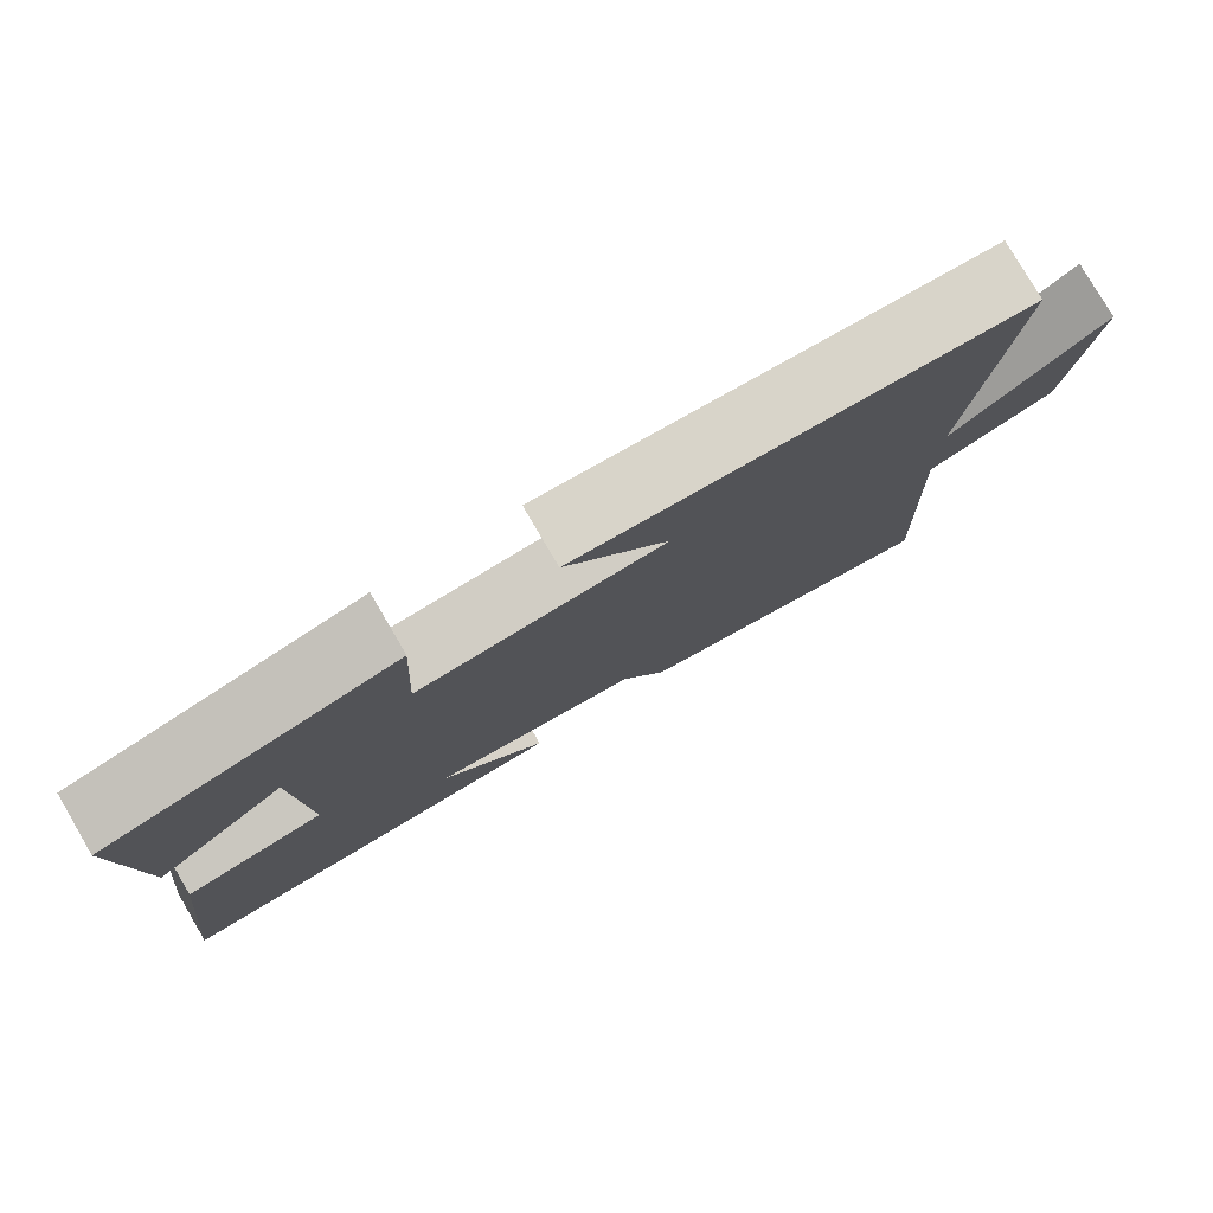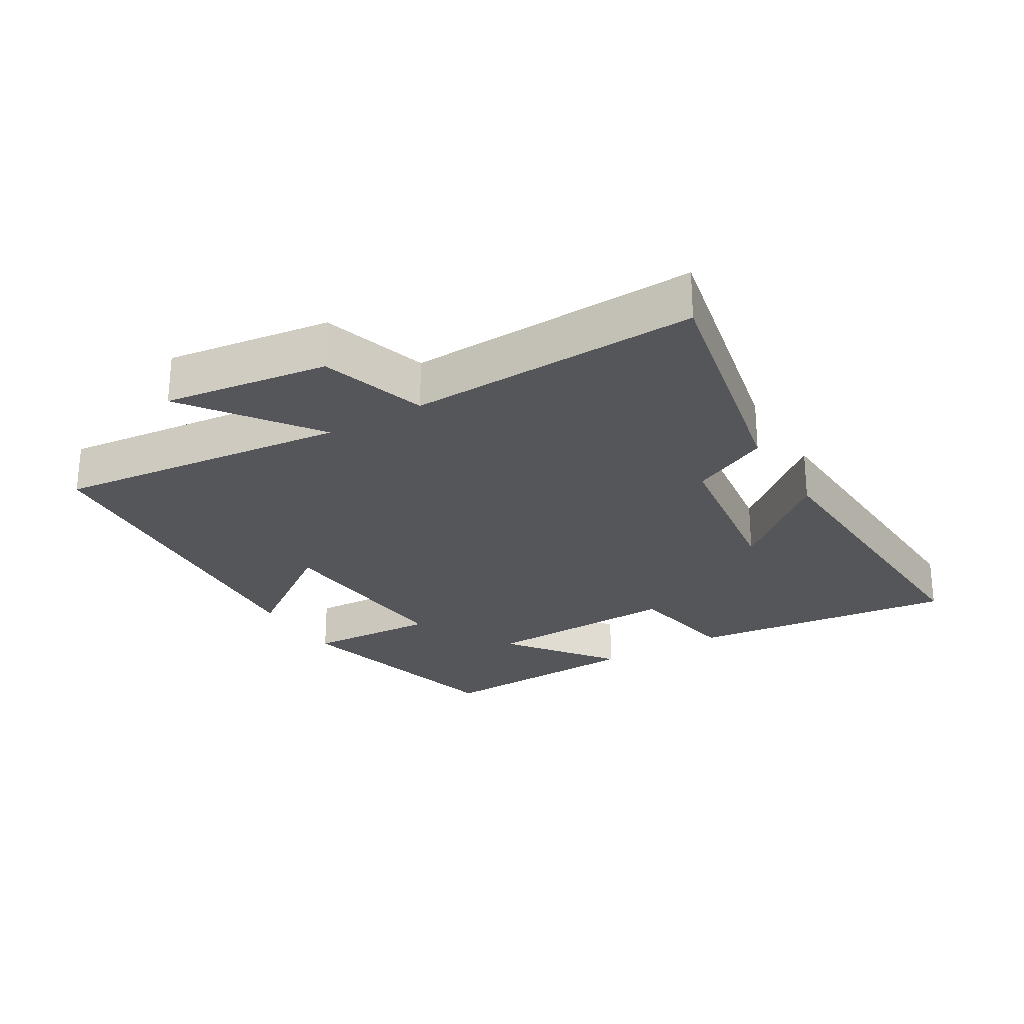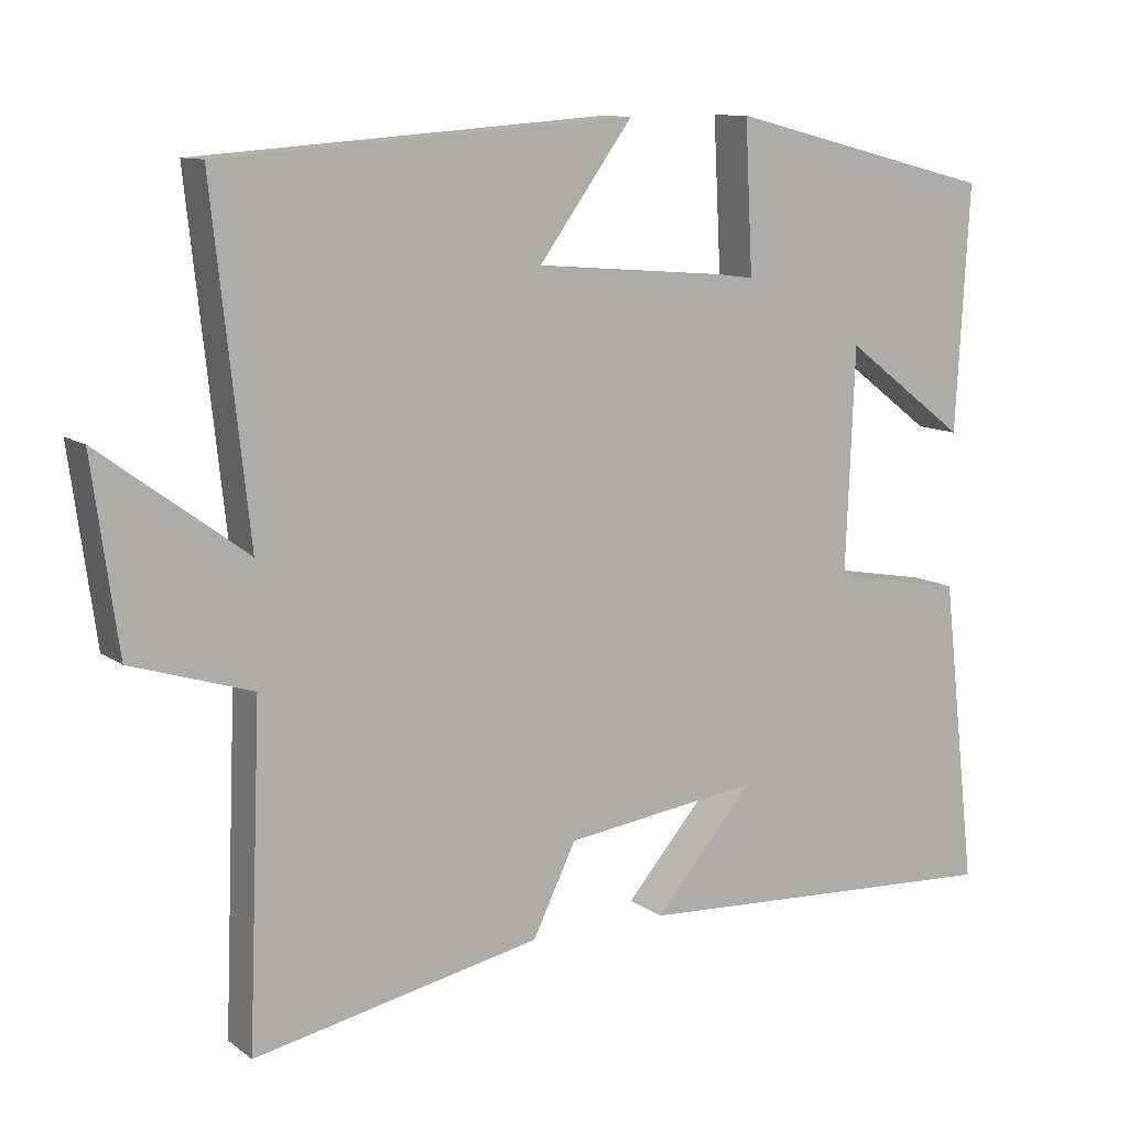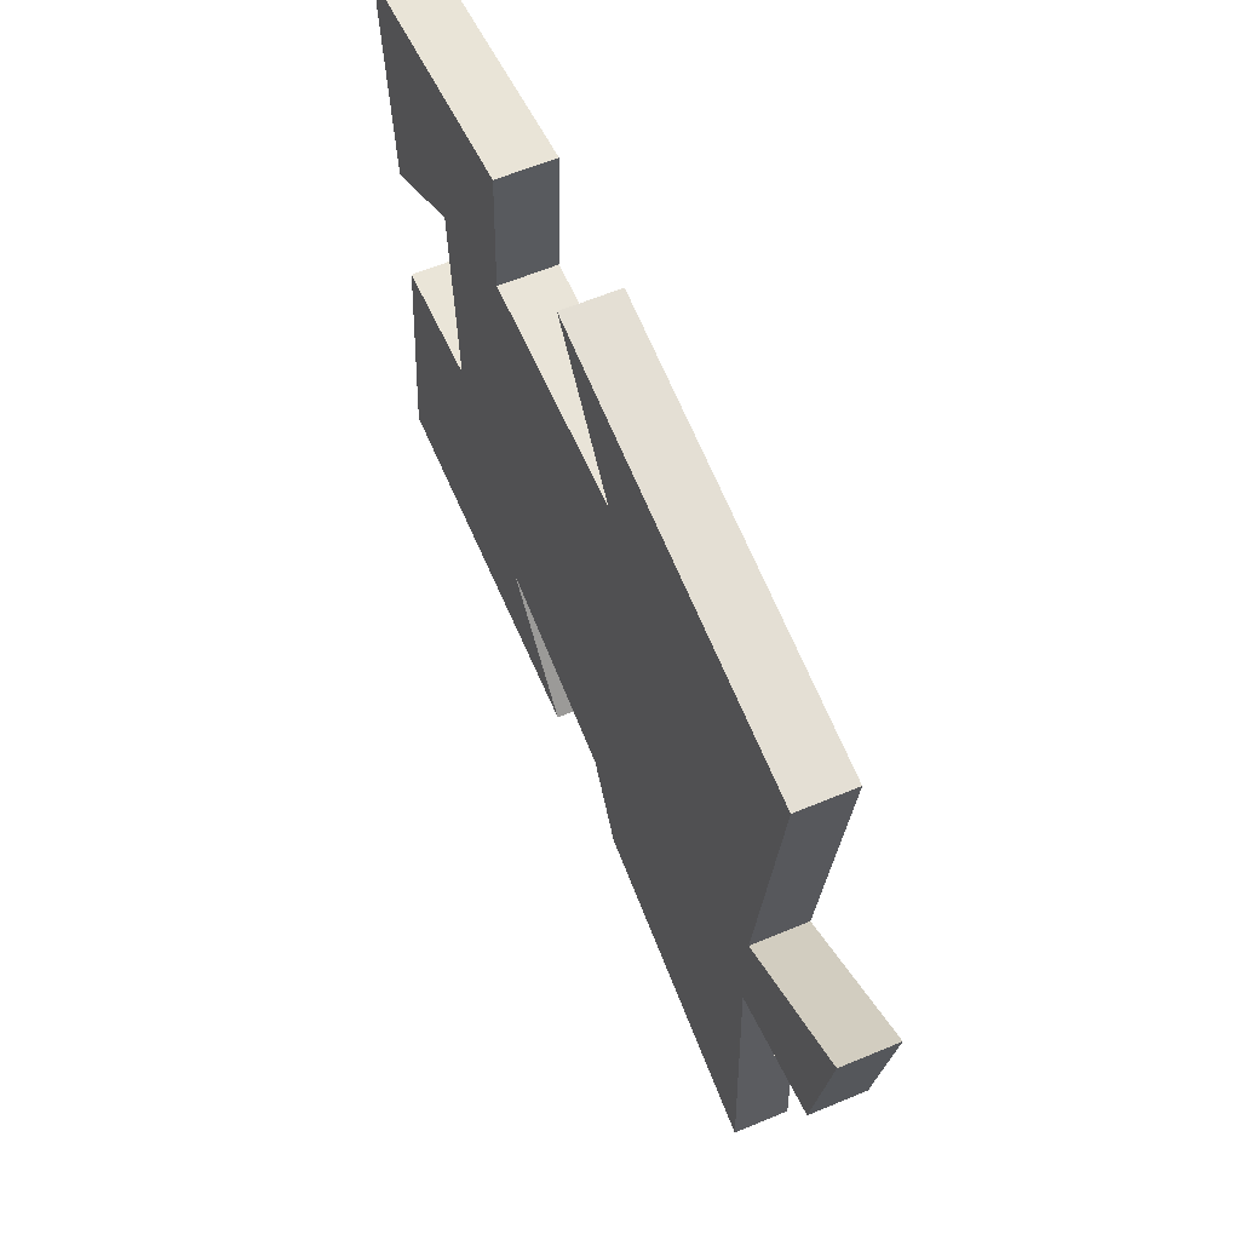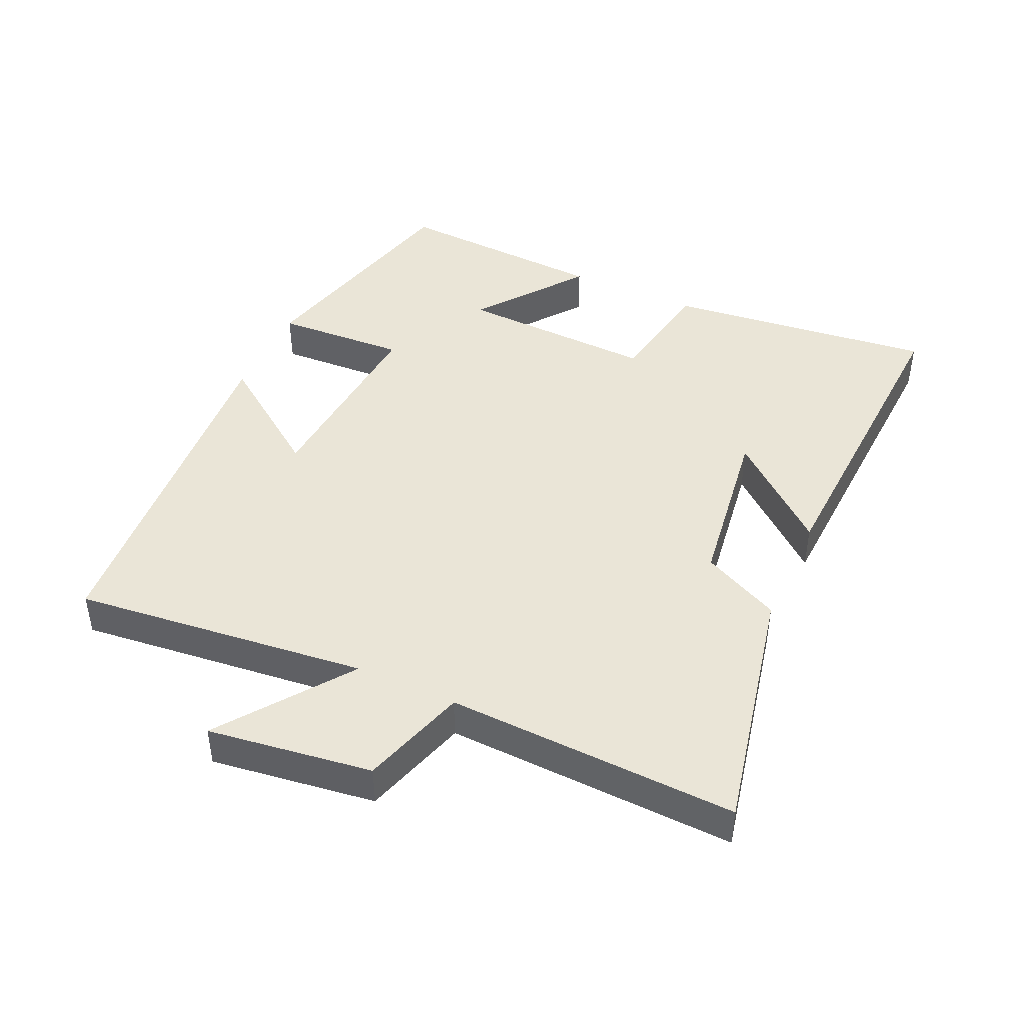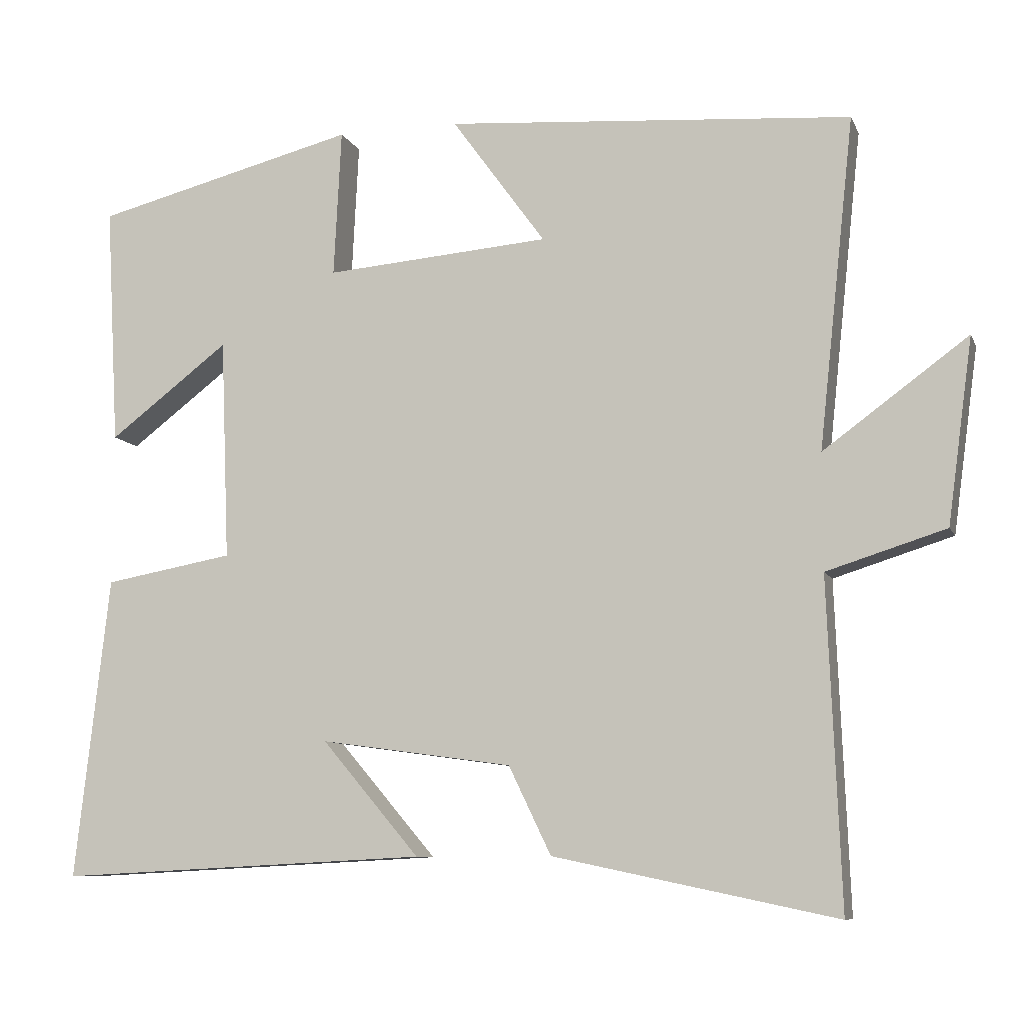
<metadata>
{"format":"obj","ext":"obj","renderer":"f3d","projection":"perspective","resolution":1024,"background":"white","views":[{"elev":79.1,"azim":-30.4,"up":"+Z"},{"elev":-25.8,"azim":120.8,"up":"+Y"},{"elev":10.6,"azim":149.5,"up":"+Z"},{"elev":62.7,"azim":67.2,"up":"+Z"},{"elev":44.4,"azim":114.5,"up":"+Y"},{"elev":-9.0,"azim":16.5,"up":"+Z"}]}
</metadata>
<code>
v 0.548 0.07 0.458
v 0.5 0.07 0.014
v 0.694 0.07 0.156
v 0.66 0.07 -0.092
v 0.5 0.07 -0.142
v 0.517 0.07 -0.58
v 0.137 0.07 -0.5
v 0.08 0.07 -0.382
v -0.178 0.07 -0.346
v -0.047 0.07 -0.5
v -0.546 0.07 -0.525
v -0.5 0.07 -0.119
v -0.326 0.07 -0.088
v -0.338 0.07 0.21
v -0.5 0.07 0.087
v -0.518 0.07 0.411
v -0.164 0.07 0.5
v -0.174 0.07 0.302
v 0.128 0.07 0.326
v 0.002 0.07 0.5
v 0.548 0 0.458
v 0.5 0 0.014
v 0.694 0 0.156
v 0.66 0 -0.092
v 0.5 0 -0.142
v 0.517 0 -0.58
v 0.137 0 -0.5
v 0.08 0 -0.382
v -0.178 0 -0.346
v -0.047 0 -0.5
v -0.546 0 -0.525
v -0.5 0 -0.119
v -0.326 0 -0.088
v -0.338 0 0.21
v -0.5 0 0.087
v -0.518 0 0.411
v -0.164 0 0.5
v -0.174 0 0.302
v 0.128 0 0.326
v 0.002 0 0.5
f 19 20 1 2
f 18 19 2
f 16 17 18
f 16 18 2
f 14 15 16
f 14 16 2
f 13 14 2
f 12 13 2
f 9 10 11 12
f 8 9 12 2
f 5 6 7 8
f 5 8 2 3
f 3 4 5
f 22 21 40 39
f 22 39 38
f 38 37 36
f 22 38 36
f 36 35 34
f 22 36 34
f 22 34 33
f 22 33 32
f 32 31 30 29
f 22 32 29 28
f 28 27 26 25
f 23 22 28 25
f 25 24 23
f 1 21 22 2
f 2 22 23 3
f 3 23 24 4
f 4 24 25 5
f 5 25 26 6
f 6 26 27 7
f 7 27 28 8
f 8 28 29 9
f 9 29 30 10
f 10 30 31 11
f 11 31 32 12
f 12 32 33 13
f 13 33 34 14
f 14 34 35 15
f 15 35 36 16
f 16 36 37 17
f 17 37 38 18
f 18 38 39 19
f 19 39 40 20
f 20 40 21 1

</code>
